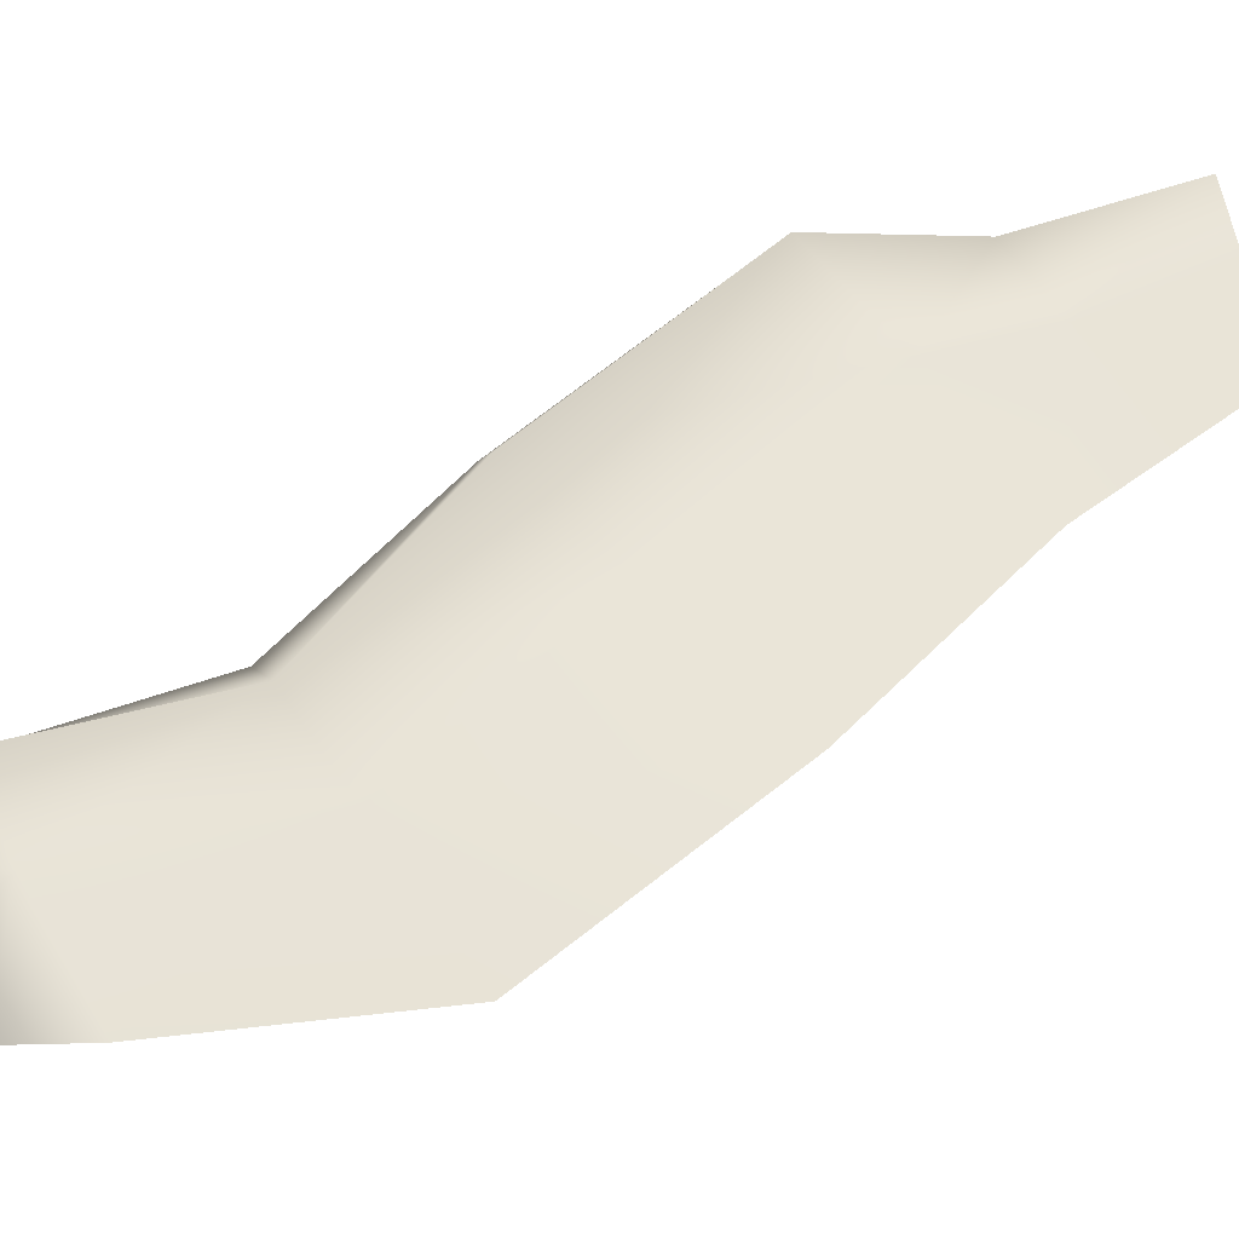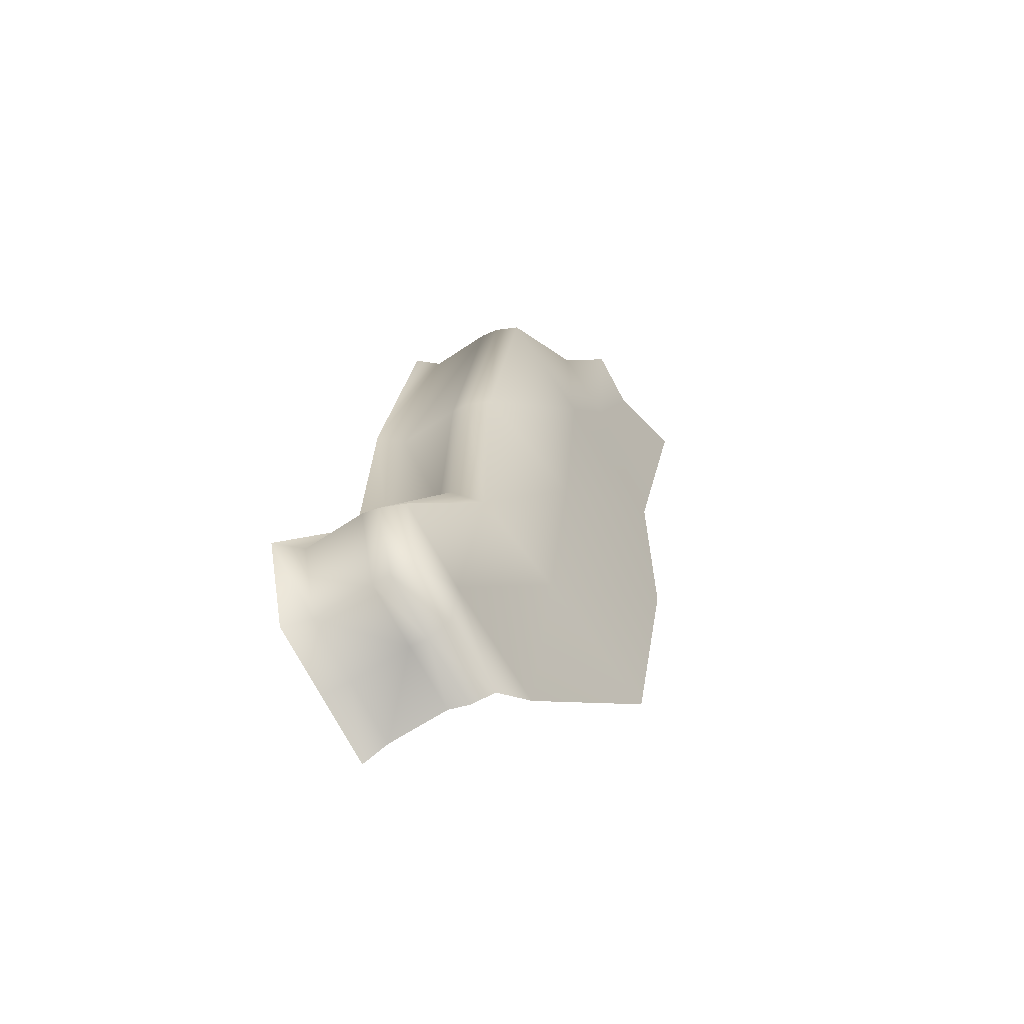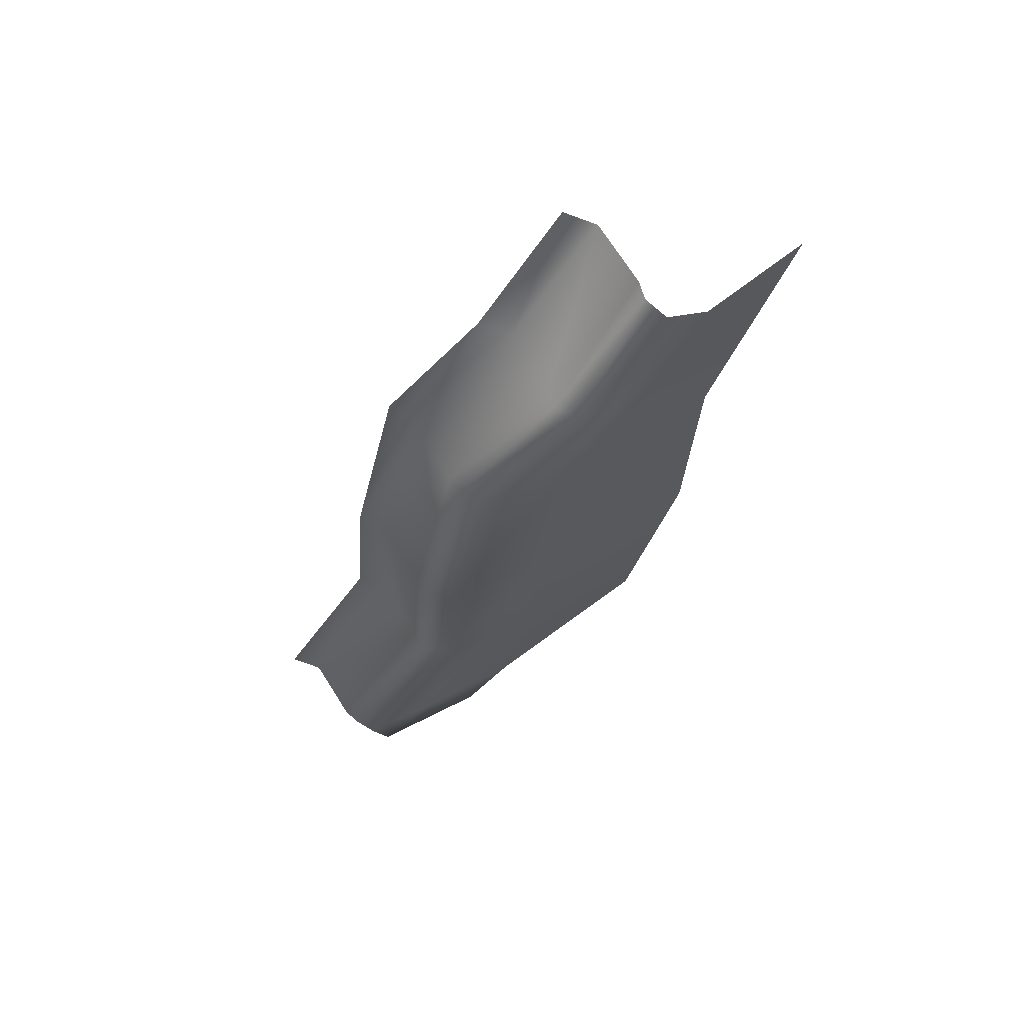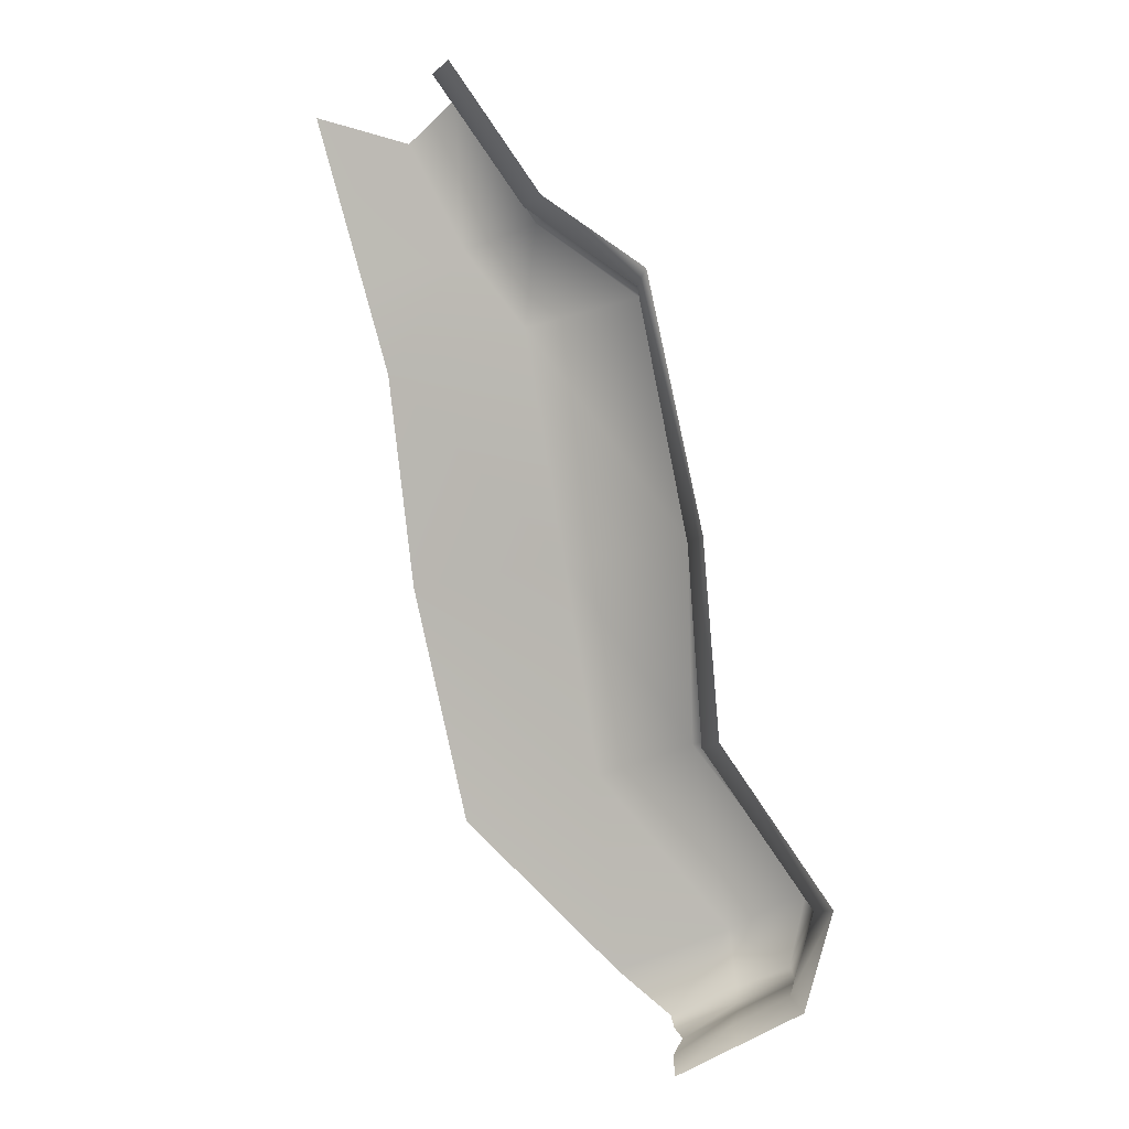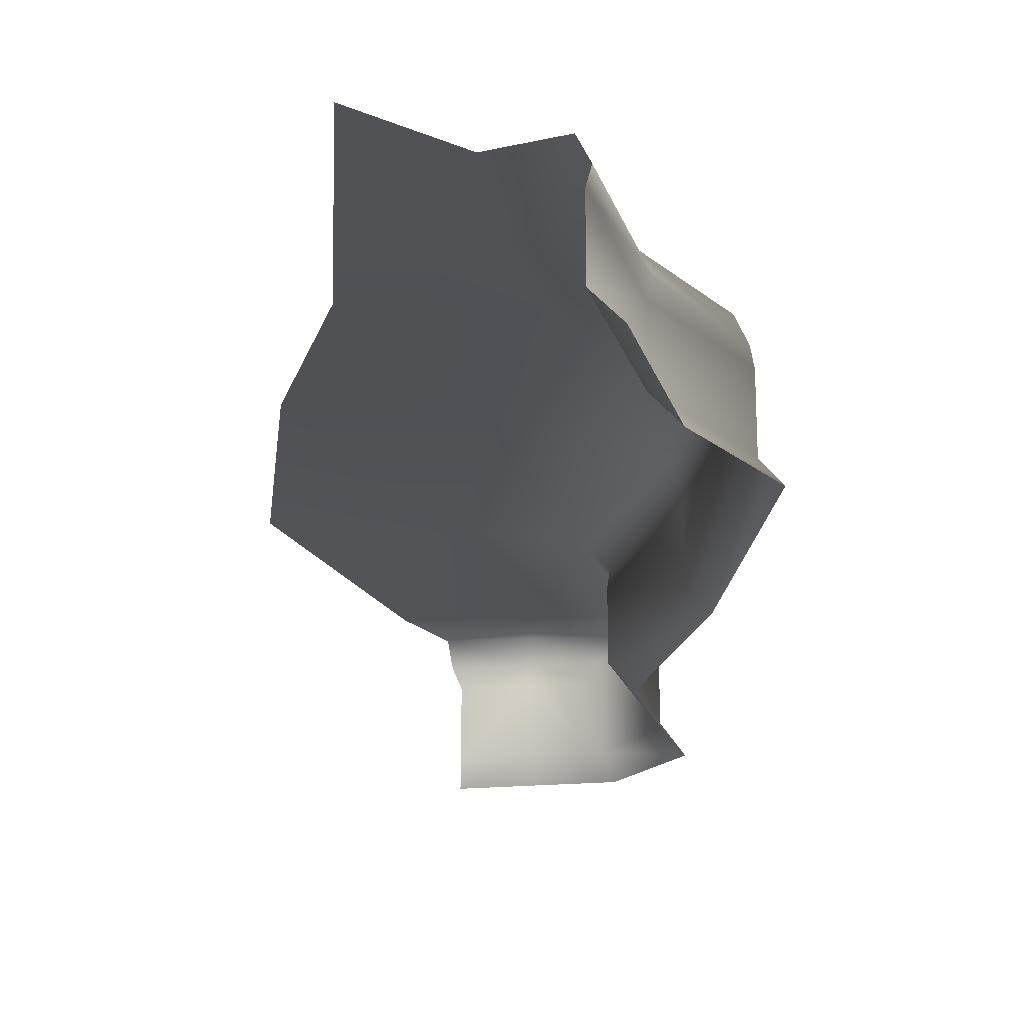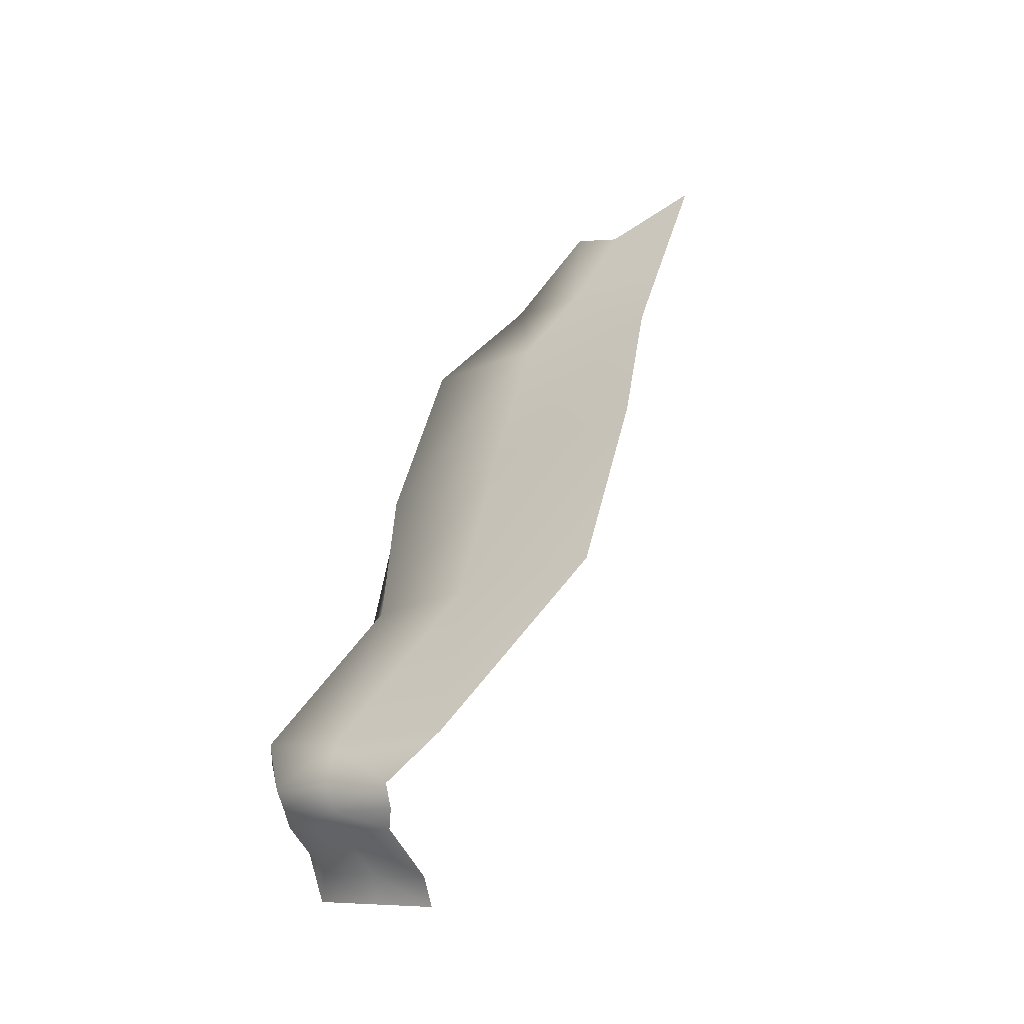
<metadata>
{"format":"obj","ext":"obj","renderer":"f3d","projection":"perspective","resolution":1024,"background":"white","views":[{"elev":61.0,"azim":-142.7,"up":"+Y"},{"elev":-56.8,"azim":125.9,"up":"+Z"},{"elev":71.5,"azim":147.5,"up":"+Z"},{"elev":1.8,"azim":10.8,"up":"+Z"},{"elev":-21.2,"azim":-19.3,"up":"+Y"},{"elev":-57.6,"azim":-152.5,"up":"+Z"}]}
</metadata>
<code>
g B_playsurface82
v -3202 -333.9 -1.13e+04
v -3202 -156 -1.13e+04
v -3496 -156 -1.088e+04
v -3669 -156 -9670
v -3973 -156 -9455
v -3973 -333.9 -9455
v -3669 -333.9 -9670
v -3569 -156 -1.169e+04
v -3598 -109.8 -1.168e+04
v -3428 -109.8 -1.16e+04
v -3416 -156 -1.161e+04
v -3416 -334 -1.161e+04
v -3569 -334 -1.169e+04
v -3275 -109.8 -1.152e+04
v -3263 -156 -1.153e+04
v -3263 -333.9 -1.153e+04
v -3488 -109.8 -1.088e+04
v -3539 -109.8 -1.034e+04
v -3534 -156 -1.034e+04
v -3534 -333.9 -1.034e+04
v -3496 -333.9 -1.088e+04
v -3213 -109.8 -1.13e+04
v -3679 -109.8 -9667
v -3956 -109.8 -9457
v -4208 -109.8 -9098
v -4221 -156 -9097
v -4221 -333.9 -9097
f 24 25 26
f 18 23 4
f 24 4 23
f 4 24 5
f 26 5 24
f 5 26 27
f 7 4 6
f 5 6 4
f 6 5 27
f 7 20 4
f 19 4 20
f 4 19 18
f 17 18 19
f 17 19 3
f 20 3 19
f 3 20 21
f 22 17 2
f 3 2 17
f 2 3 1
f 21 1 3
f 15 1 16
f 1 15 2
f 22 2 15
f 15 14 22
f 15 10 14
f 10 15 11
f 16 11 15
f 11 16 12
f 12 13 11
f 8 11 13
f 11 8 10
f 9 10 8
v -3766 -48.89 -1.154e+04
v -4210 2.421 -1.114e+04
v -3826 -23.23 -1.1e+04
v -4203 -47.31 -9534
v -4493 -45.73 -9636
v -4562 -45.73 -9394
v -4361 -47.31 -9234
v -4562 -45.73 -9394
v -4631 -45.73 -9152
v -4363 2.421 -1.048e+04
v -3924 -23.23 -1.04e+04
v -4423 -45.73 -9878
v -4029 -47.31 -9754
v -3924 -23.23 -1.04e+04
v -4363 2.421 -1.048e+04
v -4203 -47.31 -9534
v -3826 -23.23 -1.1e+04
v -3456 -48.89 -1.141e+04
v -3766 -48.89 -1.154e+04
f 44 45 46
f 39 40 41
f 40 39 31
f 32 31 39
f 31 32 33
f 41 42 39
f 28 29 30
f 37 30 29
f 30 37 38
f 35 34 43
f 34 35 36
v -3442 -399.4 -1.086e+04
v -3146 -399.4 -1.128e+04
v -3202 -333.9 -1.13e+04
v -3973 -333.9 -9455
v -4221 -333.9 -9097
v -4160 -399.4 -9074
v -3416 -334 -1.161e+04
v -3389 -399.4 -1.164e+04
v -3557 -399.4 -1.174e+04
v -3569 -334 -1.169e+04
v -3263 -333.9 -1.153e+04
v -3221 -399.4 -1.155e+04
v -3496 -333.9 -1.088e+04
v -3534 -333.9 -1.034e+04
v -3486 -399.4 -1.032e+04
v -3146 -399.4 -1.128e+04
v -3202 -333.9 -1.13e+04
v -3669 -333.9 -9670
v -3635 -399.4 -9630
v -3486 -399.4 -1.032e+04
v -3534 -333.9 -1.034e+04
v -3914 -399.4 -9433
v -3973 -333.9 -9455
v -3914 -399.4 -9433
v -4231 -48.89 -9116
v -3998 -48.89 -9463
v -4203 -47.31 -9534
v -4361 -47.31 -9234
v -3998 -48.89 -9463
v -3708 -48.89 -9672
v -4029 -47.31 -9754
v -4203 -47.31 -9534
v -3573 -48.89 -1.034e+04
v -3924 -23.23 -1.04e+04
v -4029 -47.31 -9754
v -3708 -48.89 -9672
v -3287 -48.89 -1.151e+04
v -3435 -48.89 -1.157e+04
v -3456 -48.89 -1.141e+04
v -3244 -48.89 -1.13e+04
v -3558 -48.89 -1.09e+04
v -3826 -23.23 -1.1e+04
v -3924 -23.23 -1.04e+04
v -3573 -48.89 -1.034e+04
v -3617 -48.89 -1.166e+04
v -3766 -48.89 -1.154e+04
v -3244 -48.89 -1.13e+04
v -3456 -48.89 -1.141e+04
v -3617 -48.89 -1.166e+04
v -3435 -48.89 -1.157e+04
v -3428 -109.8 -1.16e+04
v -3598 -109.8 -1.168e+04
v -3998 -48.89 -9463
v -4231 -48.89 -9116
v -4208 -109.8 -9098
v -3956 -109.8 -9457
v -3679 -109.8 -9667
v -3708 -48.89 -9672
v -3998 -48.89 -9463
v -3956 -109.8 -9457
v -3287 -48.89 -1.151e+04
v -3244 -48.89 -1.13e+04
v -3213 -109.8 -1.13e+04
v -3275 -109.8 -1.152e+04
v -3573 -48.89 -1.034e+04
v -3539 -109.8 -1.034e+04
v -3539 -109.8 -1.034e+04
v -3488 -109.8 -1.088e+04
v -3558 -48.89 -1.09e+04
v -3573 -48.89 -1.034e+04
v -3213 -109.8 -1.13e+04
v -3244 -48.89 -1.13e+04
f 73 71 72
f 71 73 74
f 98 95 97
f 96 97 95
f 97 96 110
f 107 110 96
f 110 107 109
f 108 109 107
f 62 58 57
f 54 57 58
f 57 54 53
f 55 53 54
f 53 55 56
f 57 63 62
f 60 61 59
f 47 59 61
f 59 47 49
f 48 49 47
f 64 66 67
f 66 64 65
f 68 65 64
f 64 69 68
f 93 94 87
f 88 87 94
f 87 88 89
f 89 90 87
f 111 104 103
f 105 103 104
f 103 105 106
f 103 112 111
f 113 114 115
f 117 115 114
f 115 117 118
f 115 116 113
f 77 75 76
f 75 77 78
f 81 79 80
f 79 81 82
f 83 84 85
f 91 85 84
f 85 91 92
f 85 86 83
f 101 99 100
f 99 101 102
f 52 50 51
f 50 52 70

</code>
